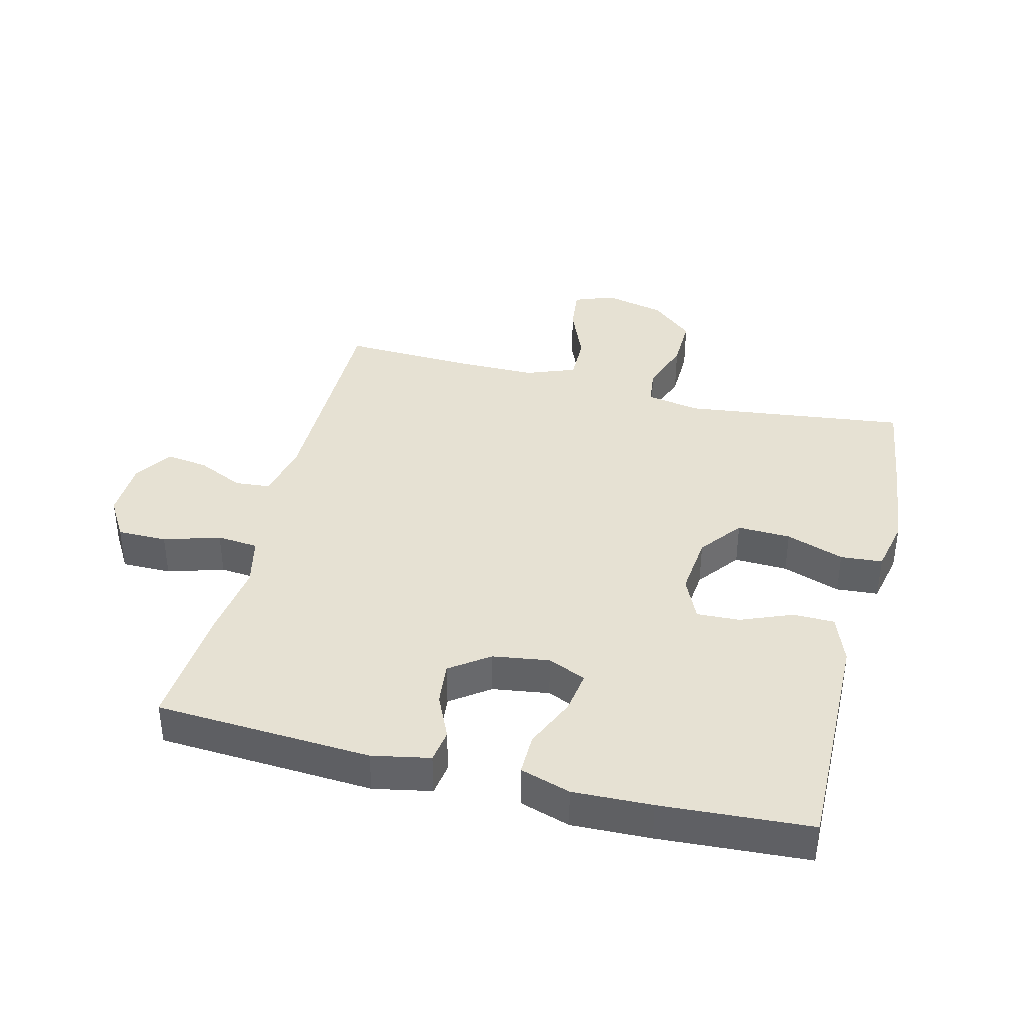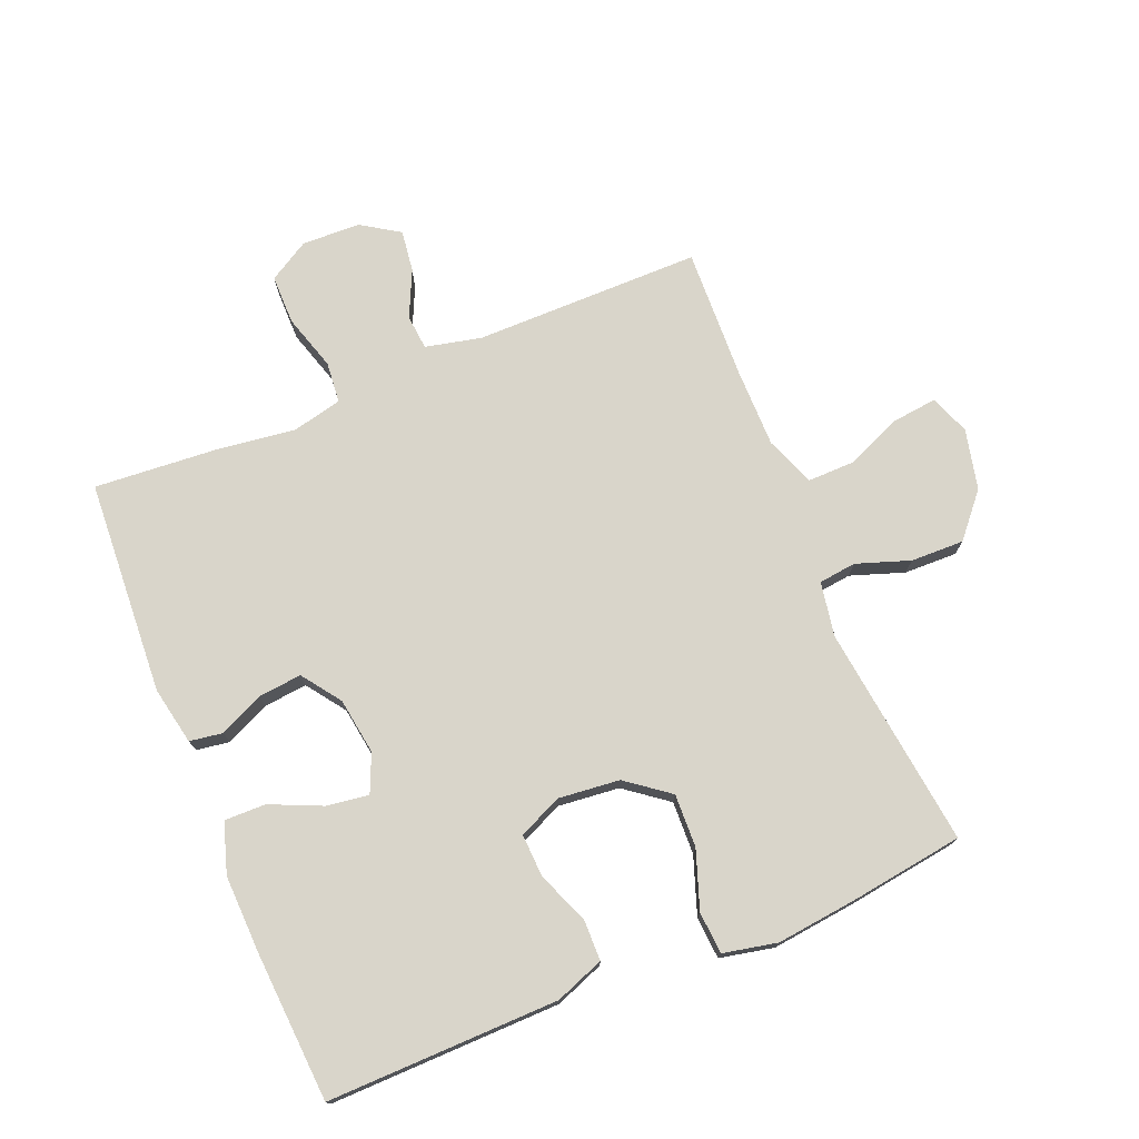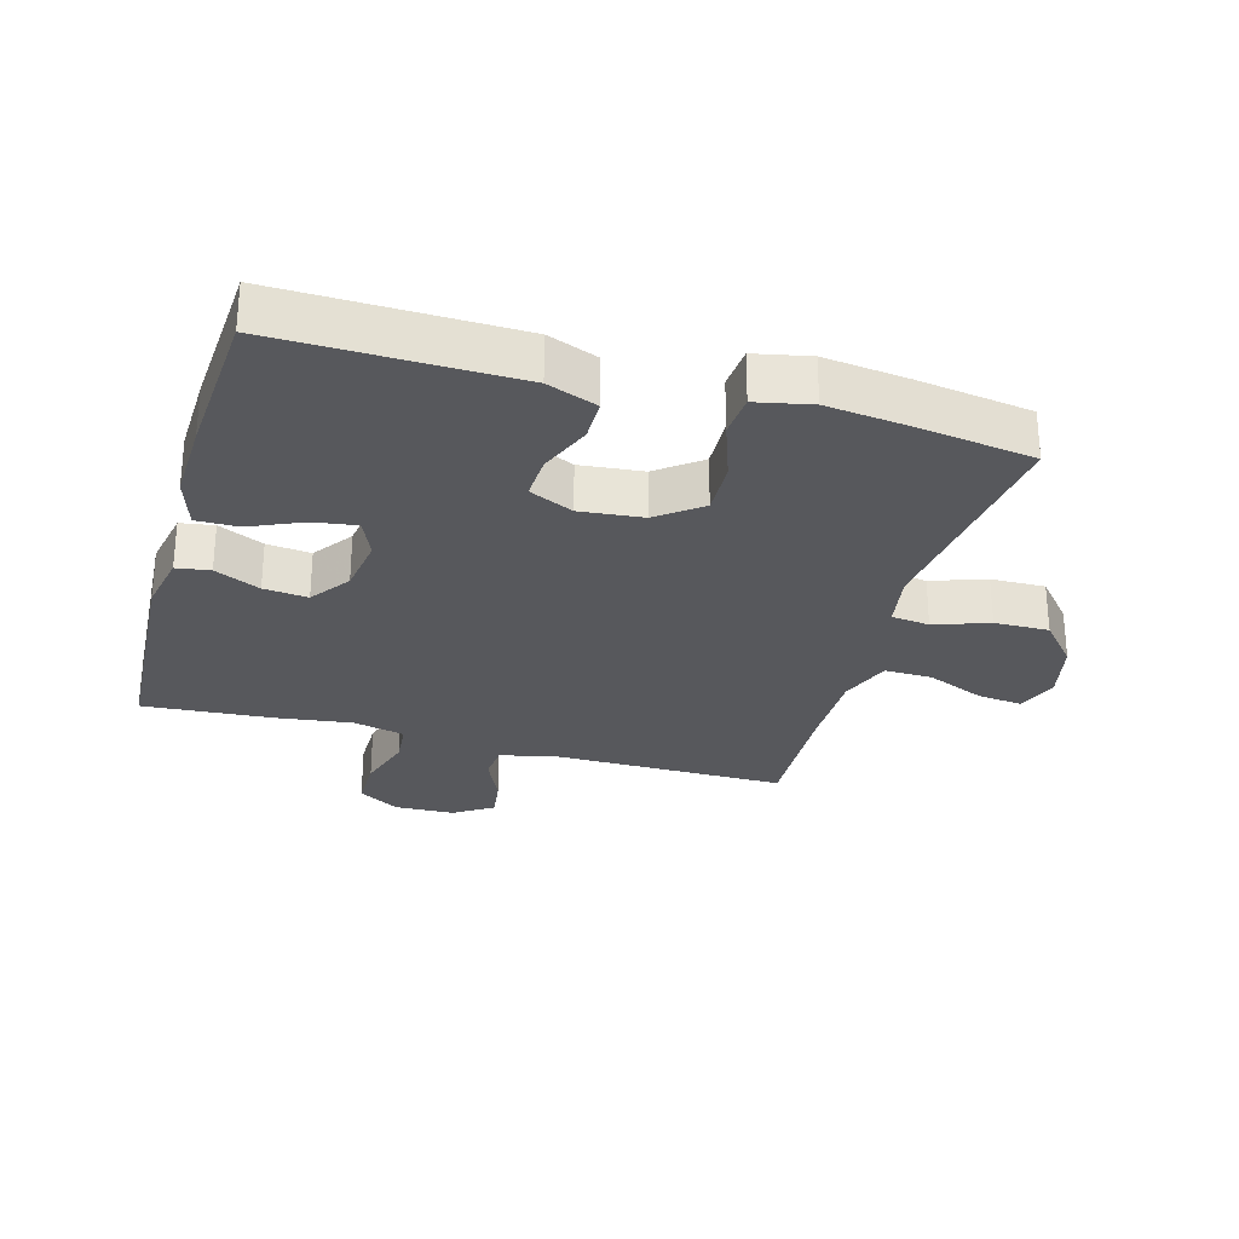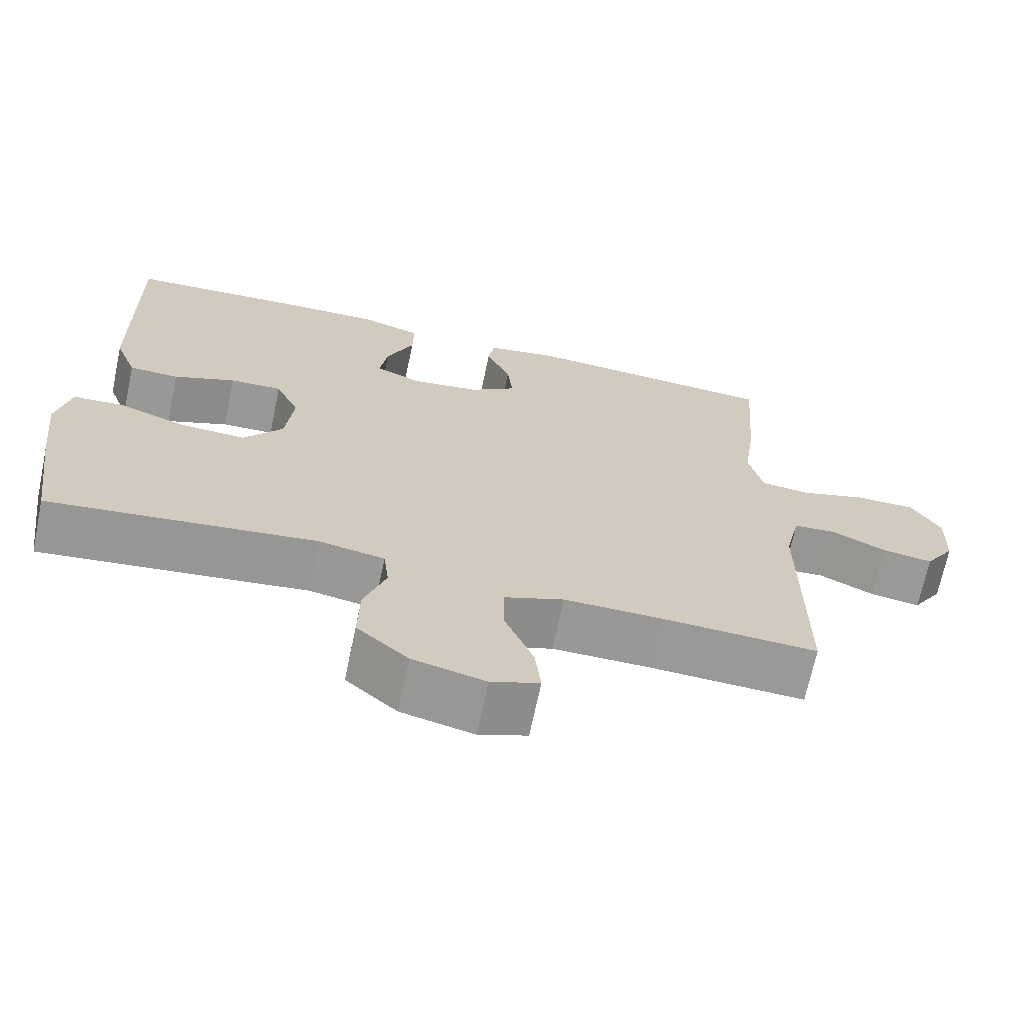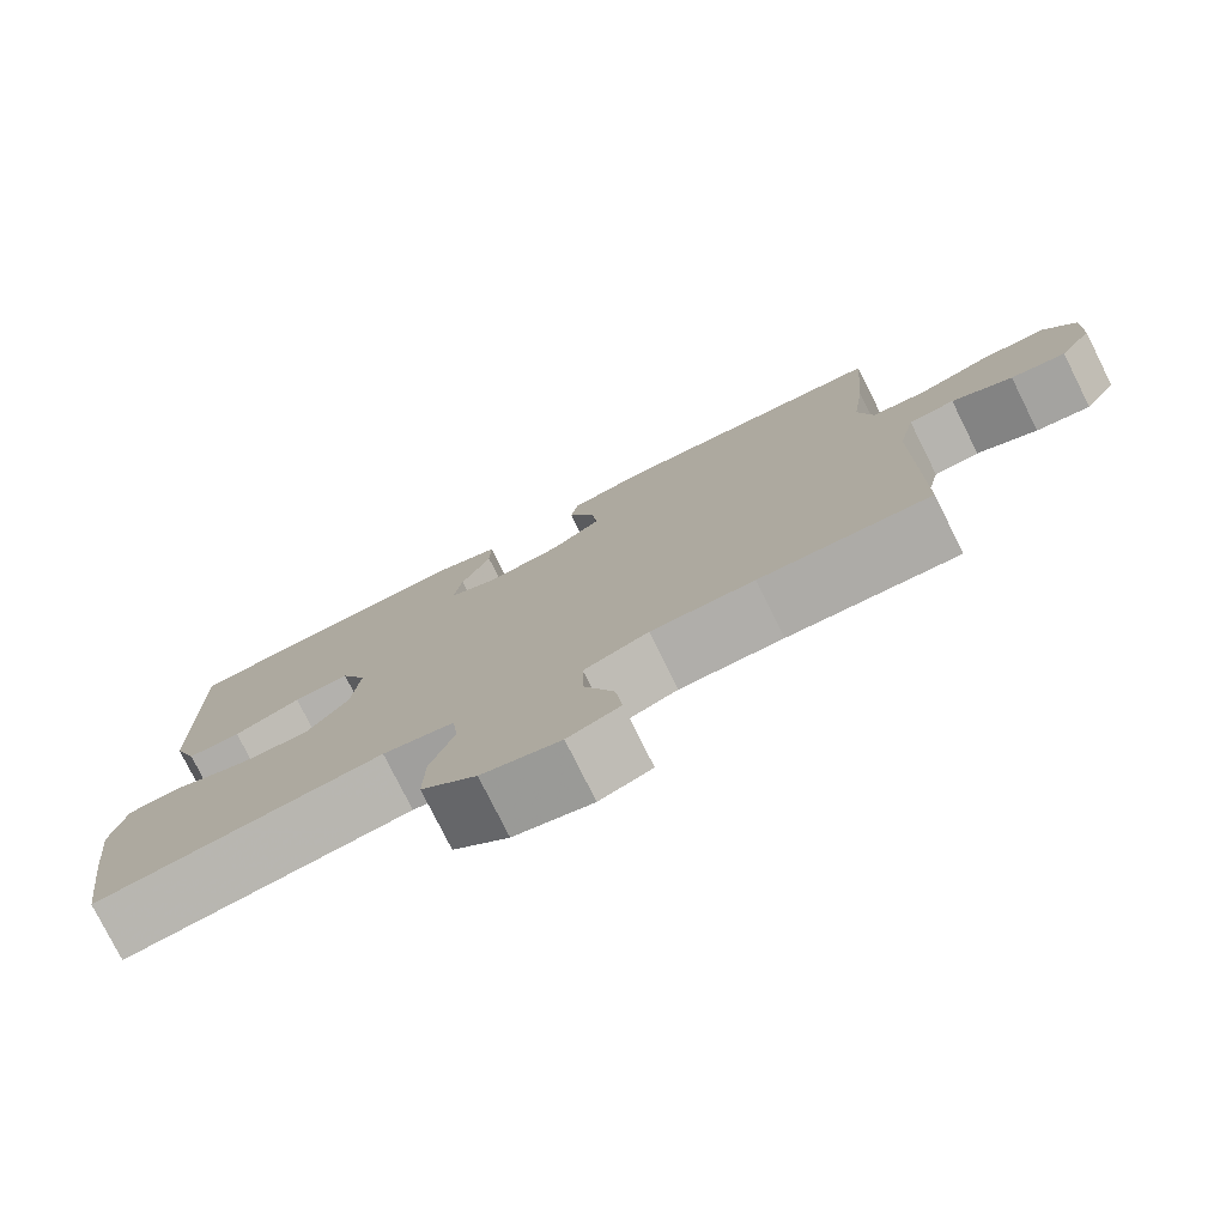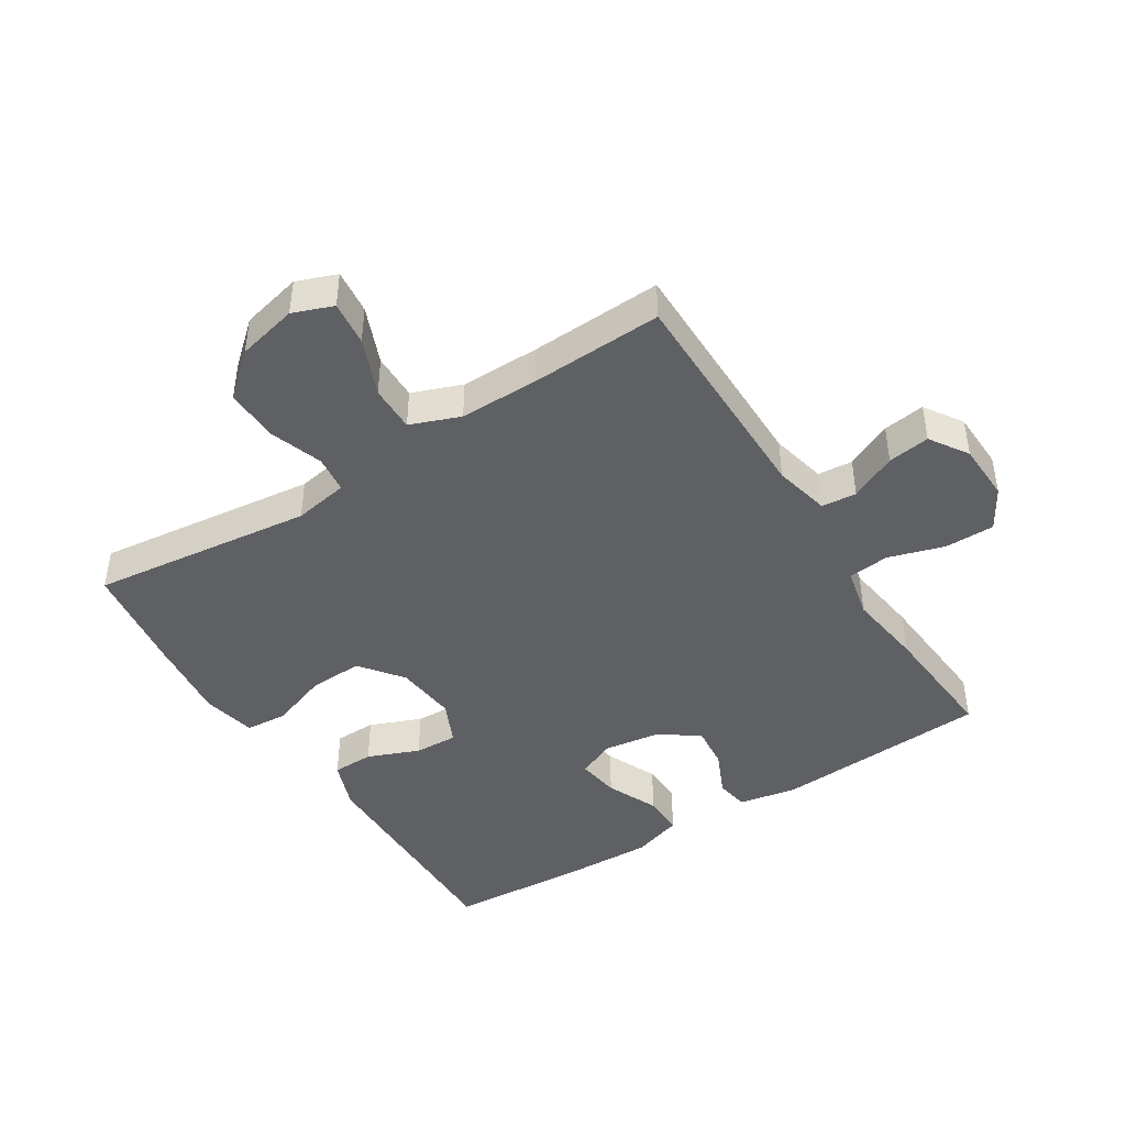
<metadata>
{"format":"obj","ext":"obj","renderer":"f3d","projection":"perspective","resolution":1024,"background":"white","views":[{"elev":38.7,"azim":14.1,"up":"+Y"},{"elev":74.7,"azim":67.6,"up":"+Y"},{"elev":-28.4,"azim":74.1,"up":"+Y"},{"elev":-68.7,"azim":168.1,"up":"+Z"},{"elev":-77.8,"azim":-153.5,"up":"+Z"},{"elev":-44.4,"azim":-147.5,"up":"+Y"}]}
</metadata>
<code>
v -0.5 0.07 0.5
v -0.161 0.07 0.52
v -0.07 0.07 0.502
v -0.062 0.07 0.45
v -0.094 0.07 0.38
v -0.101 0.07 0.312
v -0.04 0.07 0.268
v 0.049 0.07 0.255
v 0.109 0.07 0.281
v 0.099 0.07 0.348
v 0.063 0.07 0.429
v 0.062 0.07 0.494
v 0.141 0.07 0.519
v 0.265 0.07 0.515
v 0.5 0.07 0.5
v 0.496 0.07 0.255
v 0.494 0.07 0.135
v 0.465 0.07 0.058
v 0.4 0.07 0.057
v 0.319 0.07 0.09
v 0.251 0.07 0.093
v 0.22 0.07 0.025
v 0.23 0.07 -0.072
v 0.281 0.07 -0.139
v 0.365 0.07 -0.136
v 0.456 0.07 -0.104
v 0.522 0.07 -0.109
v 0.54 0.07 -0.194
v 0.525 0.07 -0.325
v 0.5 0.07 -0.5
v 0.151 0.07 -0.457
v 0.065 0.07 -0.472
v 0.058 0.07 -0.531
v 0.087 0.07 -0.615
v 0.089 0.07 -0.699
v 0.022 0.07 -0.757
v -0.073 0.07 -0.779
v -0.136 0.07 -0.755
v -0.128 0.07 -0.685
v -0.091 0.07 -0.595
v -0.09 0.07 -0.522
v -0.168 0.07 -0.492
v -0.293 0.07 -0.492
v -0.5 0.07 -0.5
v -0.5 0.07 -0.142
v -0.52 0.07 -0.054
v -0.575 0.07 -0.049
v -0.648 0.07 -0.083
v -0.714 0.07 -0.092
v -0.753 0.07 -0.032
v -0.756 0.07 0.06
v -0.718 0.07 0.124
v -0.64 0.07 0.124
v -0.552 0.07 0.097
v -0.487 0.07 0.103
v -0.469 0.07 0.182
v -0.485 0.07 0.301
v -0.5 0 0.5
v -0.161 0 0.52
v -0.07 0 0.502
v -0.062 0 0.45
v -0.094 0 0.38
v -0.101 0 0.312
v -0.04 0 0.268
v 0.049 0 0.255
v 0.109 0 0.281
v 0.099 0 0.348
v 0.063 0 0.429
v 0.062 0 0.494
v 0.141 0 0.519
v 0.265 0 0.515
v 0.5 0 0.5
v 0.496 0 0.255
v 0.494 0 0.135
v 0.465 0 0.058
v 0.4 0 0.057
v 0.319 0 0.09
v 0.251 0 0.093
v 0.22 0 0.025
v 0.23 0 -0.072
v 0.281 0 -0.139
v 0.365 0 -0.136
v 0.456 0 -0.104
v 0.522 0 -0.109
v 0.54 0 -0.194
v 0.525 0 -0.325
v 0.5 0 -0.5
v 0.151 0 -0.457
v 0.065 0 -0.472
v 0.058 0 -0.531
v 0.087 0 -0.615
v 0.089 0 -0.699
v 0.022 0 -0.757
v -0.073 0 -0.779
v -0.136 0 -0.755
v -0.128 0 -0.685
v -0.091 0 -0.595
v -0.09 0 -0.522
v -0.168 0 -0.492
v -0.293 0 -0.492
v -0.5 0 -0.5
v -0.5 0 -0.142
v -0.52 0 -0.054
v -0.575 0 -0.049
v -0.648 0 -0.083
v -0.714 0 -0.092
v -0.753 0 -0.032
v -0.756 0 0.06
v -0.718 0 0.124
v -0.64 0 0.124
v -0.552 0 0.097
v -0.487 0 0.103
v -0.469 0 0.182
v -0.485 0 0.301
f 3 4 5
f 2 3 5
f 1 2 5
f 57 1 5
f 56 57 5
f 55 56 5 6
f 52 53 54
f 51 52 54
f 50 51 54
f 49 50 54
f 48 49 54
f 47 48 54
f 46 47 54 55
f 55 6 7
f 46 55 7
f 45 46 7
f 45 7 8
f 44 45 8
f 43 44 8
f 38 39 40
f 37 38 40
f 36 37 40
f 35 36 40
f 34 35 40
f 33 34 40
f 32 33 40 41
f 29 30 31
f 28 29 31
f 27 28 31
f 26 27 31
f 25 26 31
f 24 25 31 32
f 32 41 42
f 24 32 42
f 23 24 42
f 18 19 20
f 17 18 20
f 16 17 20
f 15 16 20
f 14 15 20
f 13 14 20
f 12 13 20
f 11 12 20
f 10 11 20
f 9 10 20 21
f 43 8 9
f 42 43 9
f 23 42 9
f 22 23 9
f 9 21 22
f 62 61 60
f 62 60 59
f 62 59 58
f 62 58 114
f 62 114 113
f 63 62 113 112
f 111 110 109
f 111 109 108
f 111 108 107
f 111 107 106
f 111 106 105
f 111 105 104
f 112 111 104 103
f 64 63 112
f 64 112 103
f 64 103 102
f 65 64 102
f 65 102 101
f 65 101 100
f 97 96 95
f 97 95 94
f 97 94 93
f 97 93 92
f 97 92 91
f 97 91 90
f 98 97 90 89
f 88 87 86
f 88 86 85
f 88 85 84
f 88 84 83
f 88 83 82
f 89 88 82 81
f 99 98 89
f 99 89 81
f 99 81 80
f 77 76 75
f 77 75 74
f 77 74 73
f 77 73 72
f 77 72 71
f 77 71 70
f 77 70 69
f 77 69 68
f 77 68 67
f 78 77 67 66
f 66 65 100
f 66 100 99
f 66 99 80
f 66 80 79
f 79 78 66
f 1 58 59 2
f 2 59 60 3
f 3 60 61 4
f 4 61 62 5
f 5 62 63 6
f 6 63 64 7
f 7 64 65 8
f 8 65 66 9
f 9 66 67 10
f 10 67 68 11
f 11 68 69 12
f 12 69 70 13
f 13 70 71 14
f 14 71 72 15
f 15 72 73 16
f 16 73 74 17
f 17 74 75 18
f 18 75 76 19
f 19 76 77 20
f 20 77 78 21
f 21 78 79 22
f 22 79 80 23
f 23 80 81 24
f 24 81 82 25
f 25 82 83 26
f 26 83 84 27
f 27 84 85 28
f 28 85 86 29
f 29 86 87 30
f 30 87 88 31
f 31 88 89 32
f 32 89 90 33
f 33 90 91 34
f 34 91 92 35
f 35 92 93 36
f 36 93 94 37
f 37 94 95 38
f 38 95 96 39
f 39 96 97 40
f 40 97 98 41
f 41 98 99 42
f 42 99 100 43
f 43 100 101 44
f 44 101 102 45
f 45 102 103 46
f 46 103 104 47
f 47 104 105 48
f 48 105 106 49
f 49 106 107 50
f 50 107 108 51
f 51 108 109 52
f 52 109 110 53
f 53 110 111 54
f 54 111 112 55
f 55 112 113 56
f 56 113 114 57
f 57 114 58 1

</code>
